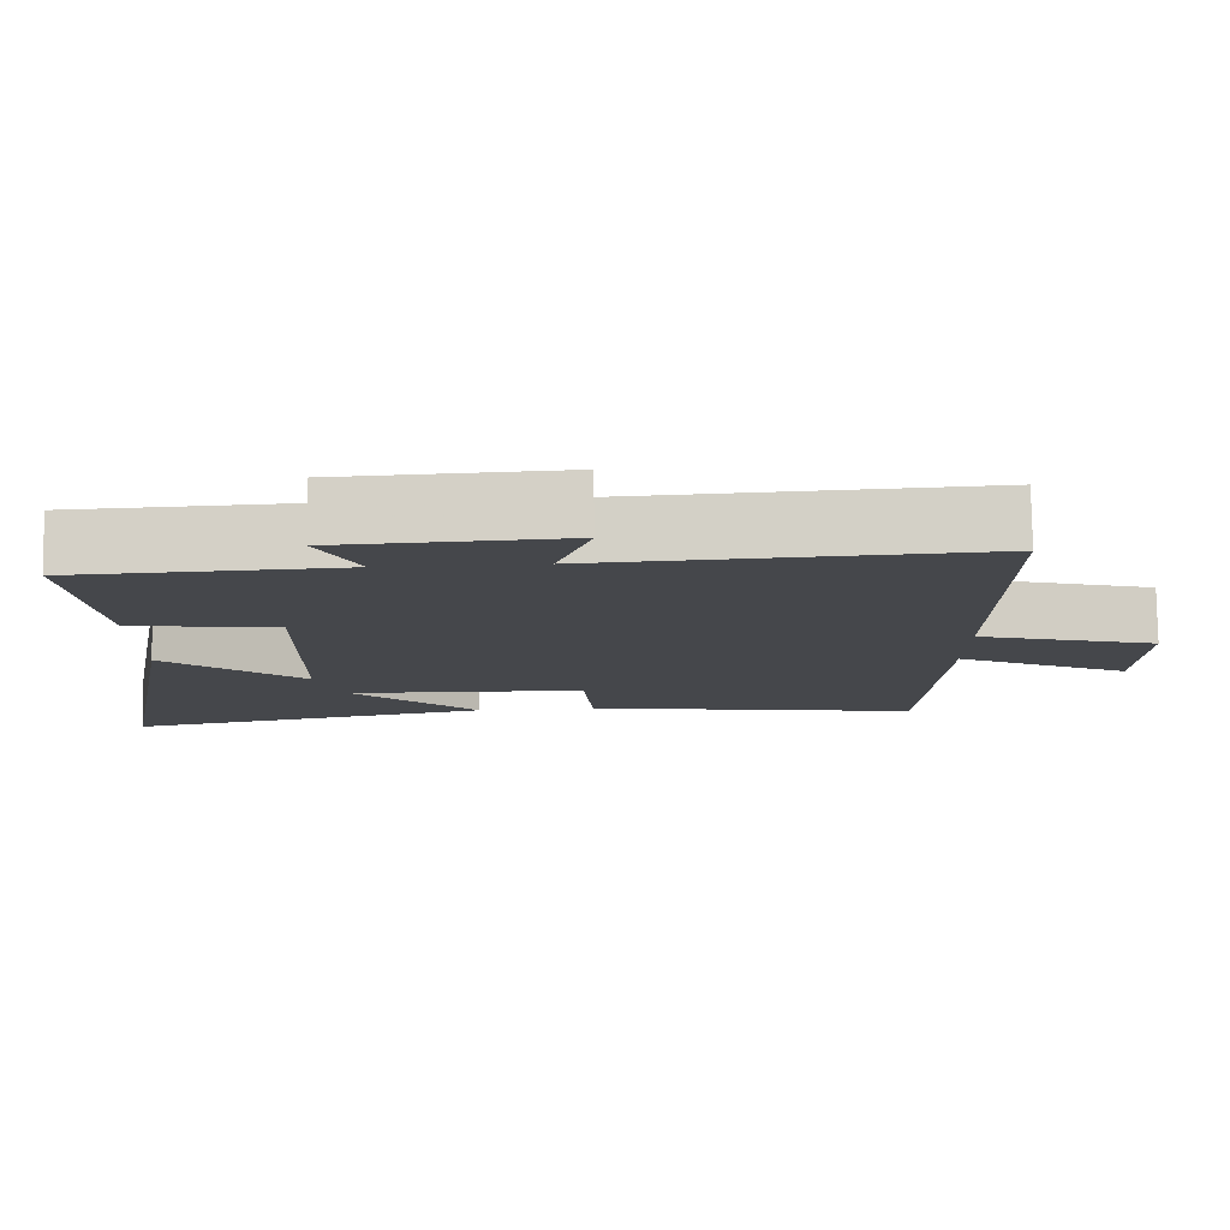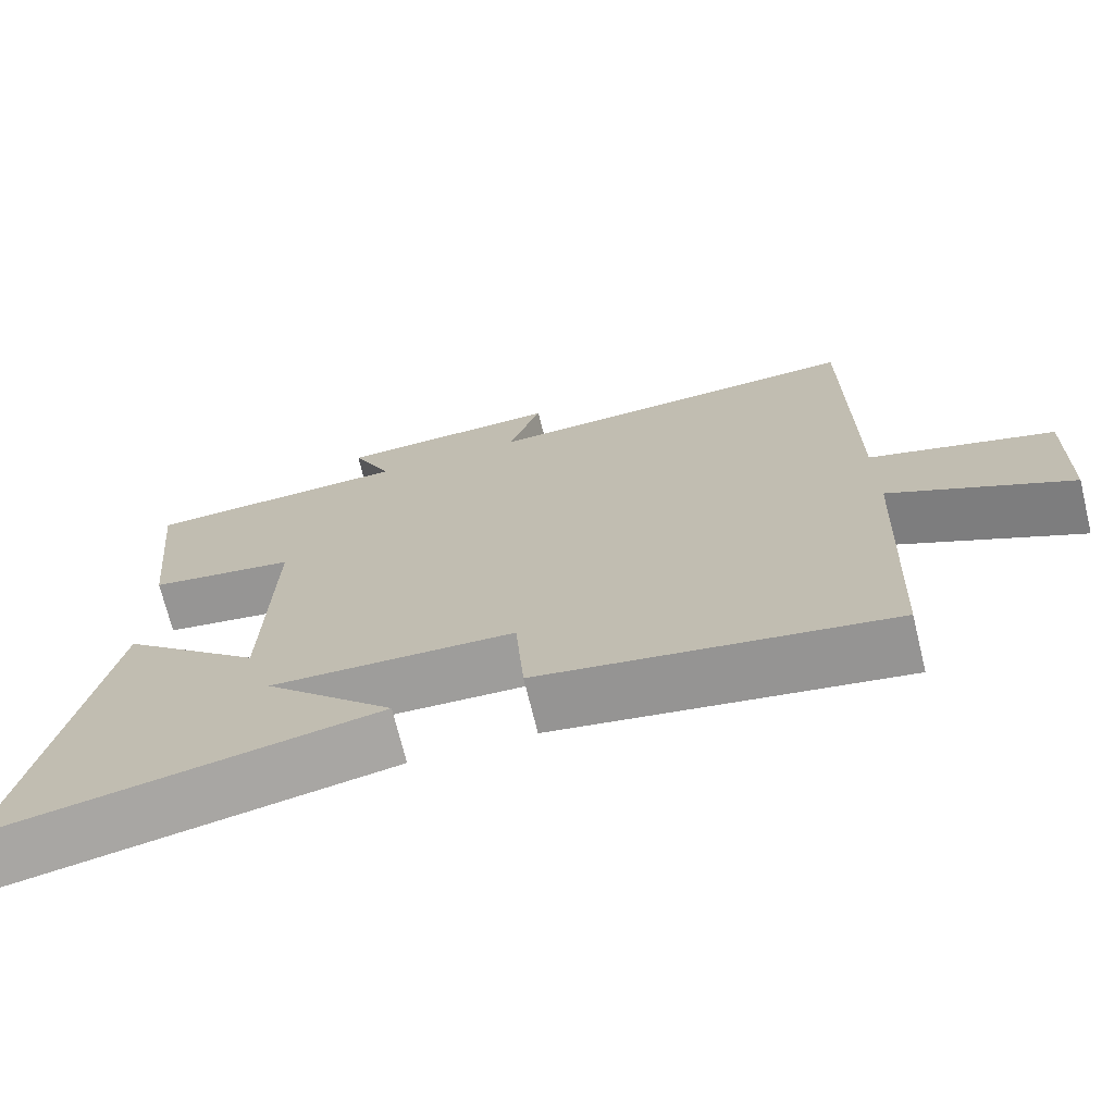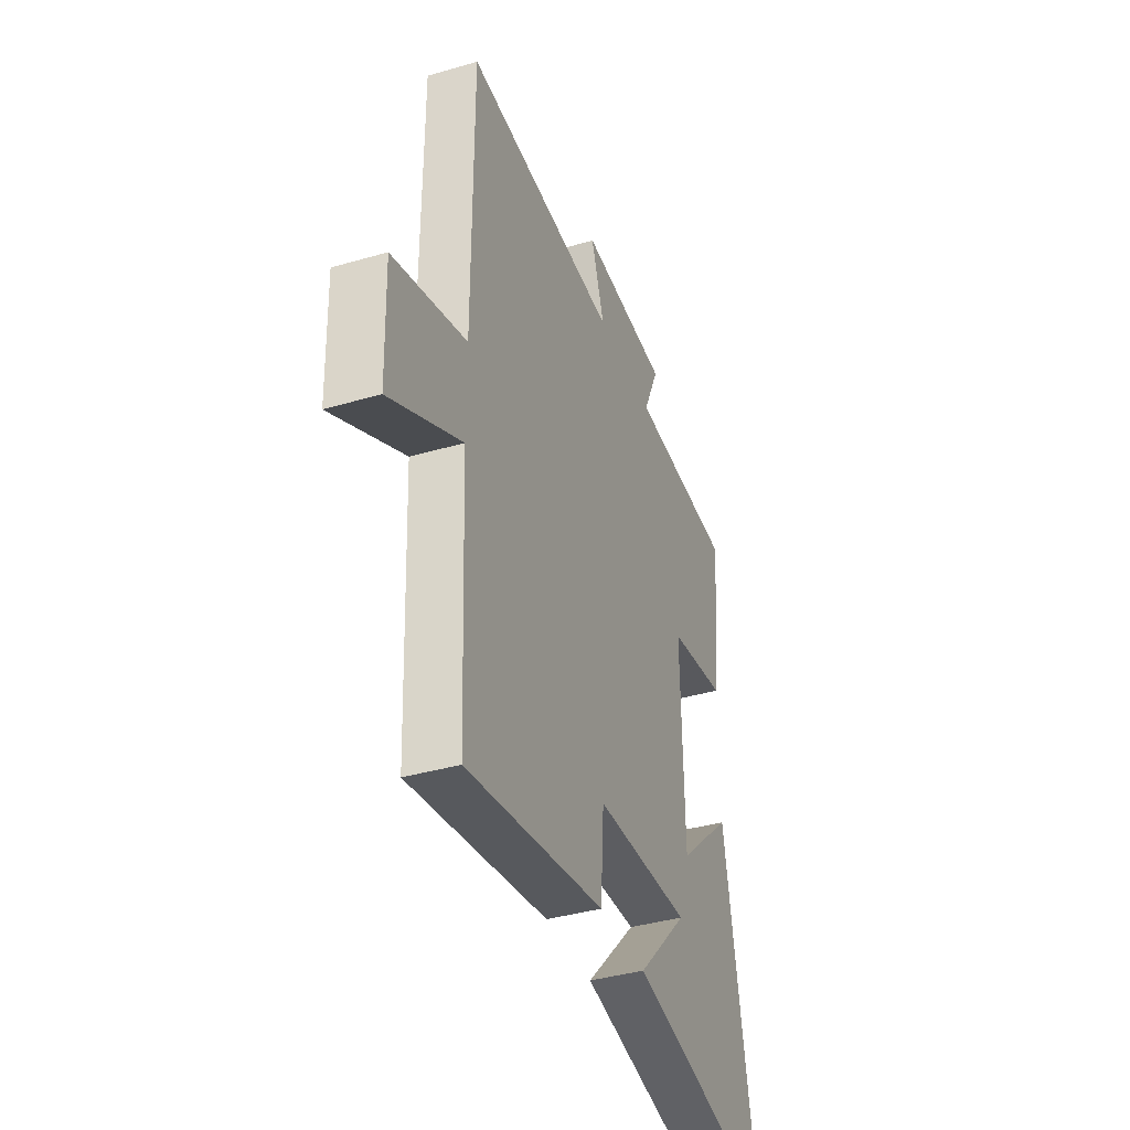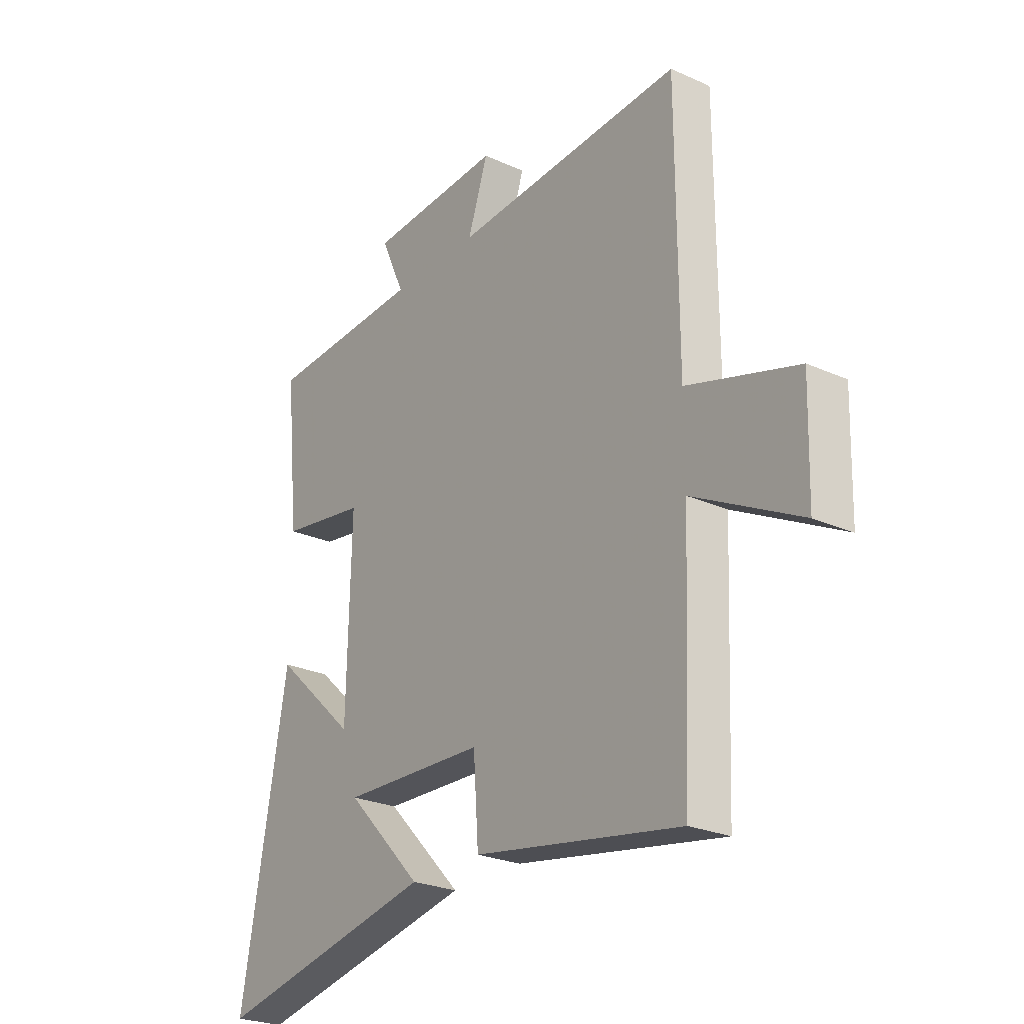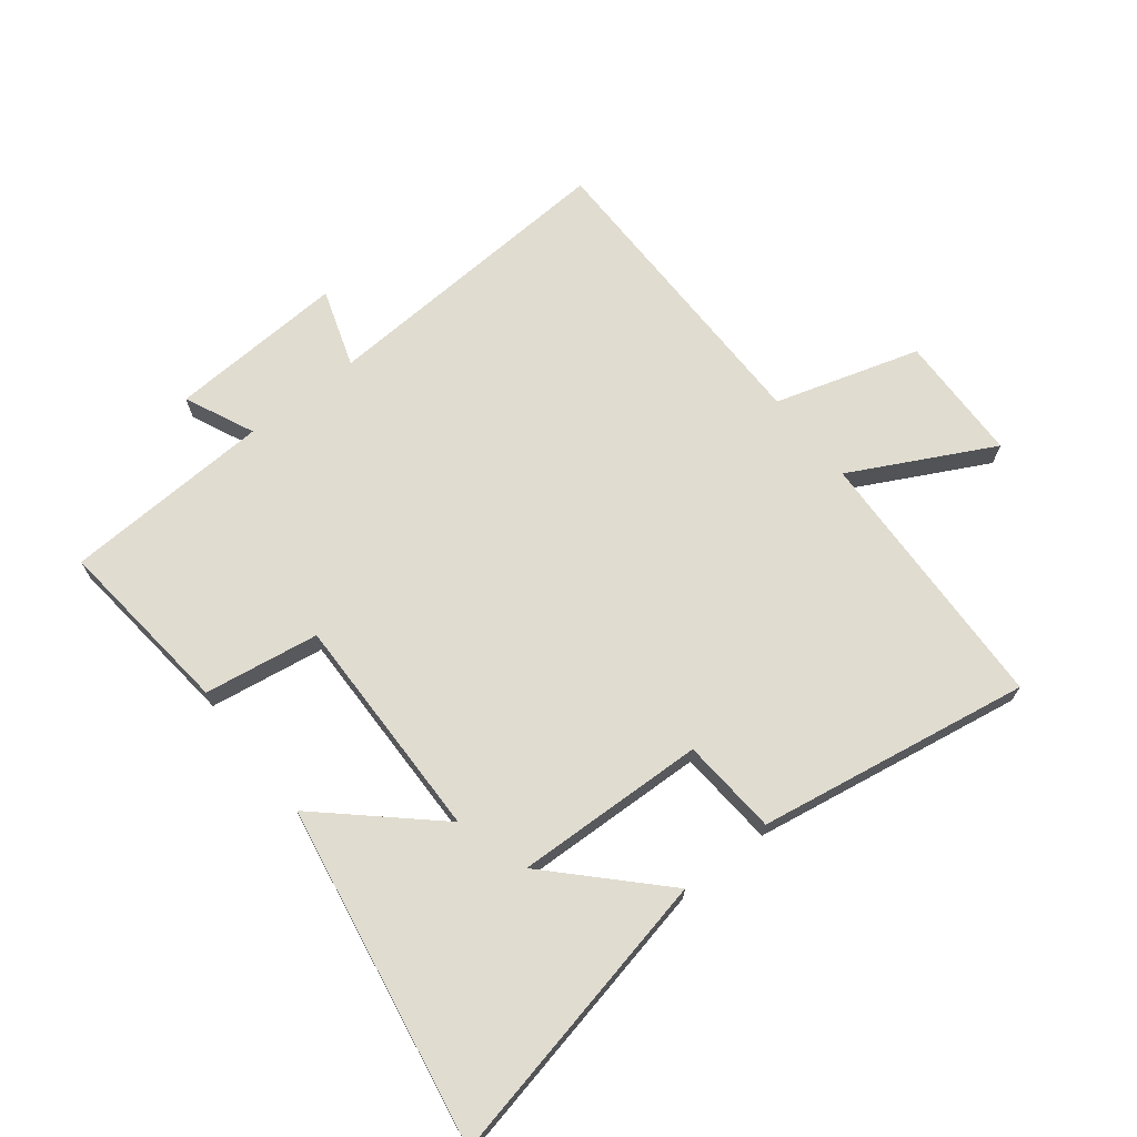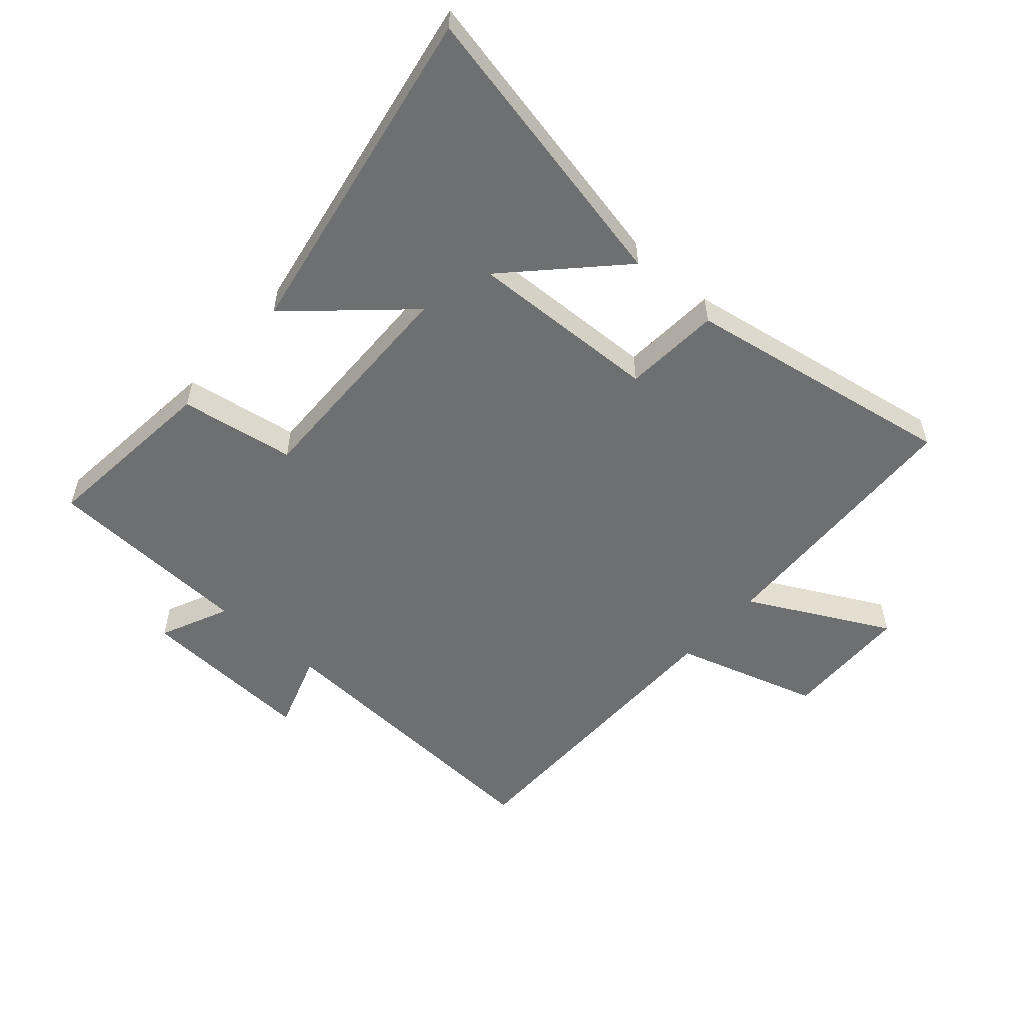
<metadata>
{"format":"obj","ext":"obj","renderer":"f3d","projection":"perspective","resolution":1024,"background":"white","views":[{"elev":79.5,"azim":179.0,"up":"+Z"},{"elev":-71.4,"azim":-166.3,"up":"+Z"},{"elev":-38.7,"azim":-69.9,"up":"+Z"},{"elev":-25.5,"azim":-125.7,"up":"+Z"},{"elev":69.5,"azim":141.6,"up":"+Y"},{"elev":-54.6,"azim":138.5,"up":"+Y"}]}
</metadata>
<code>
v -0.499 0.07 0.526
v -0.004 0.07 0.5
v -0.047 0.07 0.627
v 0.241 0.07 0.613
v 0.19 0.07 0.5
v 0.53 0.07 0.485
v 0.5 0.07 0.189
v 0.313 0.07 0.159
v 0.321 0.07 -0.211
v 0.5 0.07 -0.047
v 0.599 0.07 -0.599
v 0.119 0.07 -0.5
v 0.284 0.07 -0.33
v -0.026 0.07 -0.342
v -0.037 0.07 -0.5
v -0.481 0.07 -0.577
v -0.5 0.07 -0.14
v -0.729 0.07 -0.26
v -0.735 0.07 -0.052
v -0.5 0.07 0.02
v -0.499 0 0.526
v -0.004 0 0.5
v -0.047 0 0.627
v 0.241 0 0.613
v 0.19 0 0.5
v 0.53 0 0.485
v 0.5 0 0.189
v 0.313 0 0.159
v 0.321 0 -0.211
v 0.5 0 -0.047
v 0.599 0 -0.599
v 0.119 0 -0.5
v 0.284 0 -0.33
v -0.026 0 -0.342
v -0.037 0 -0.5
v -0.481 0 -0.577
v -0.5 0 -0.14
v -0.729 0 -0.26
v -0.735 0 -0.052
v -0.5 0 0.02
f 17 18 19 20
f 20 1 2
f 17 20 2
f 16 17 2
f 15 16 2
f 14 15 2
f 13 14 2
f 11 12 13
f 9 10 11 13
f 13 2 3
f 9 13 3
f 8 9 3
f 5 6 7 8
f 5 8 3
f 3 4 5
f 40 39 38 37
f 22 21 40
f 22 40 37
f 22 37 36
f 22 36 35
f 22 35 34
f 22 34 33
f 33 32 31
f 33 31 30 29
f 23 22 33
f 23 33 29
f 23 29 28
f 28 27 26 25
f 23 28 25
f 25 24 23
f 1 21 22 2
f 2 22 23 3
f 3 23 24 4
f 4 24 25 5
f 5 25 26 6
f 6 26 27 7
f 7 27 28 8
f 8 28 29 9
f 9 29 30 10
f 10 30 31 11
f 11 31 32 12
f 12 32 33 13
f 13 33 34 14
f 14 34 35 15
f 15 35 36 16
f 16 36 37 17
f 17 37 38 18
f 18 38 39 19
f 19 39 40 20
f 20 40 21 1

</code>
